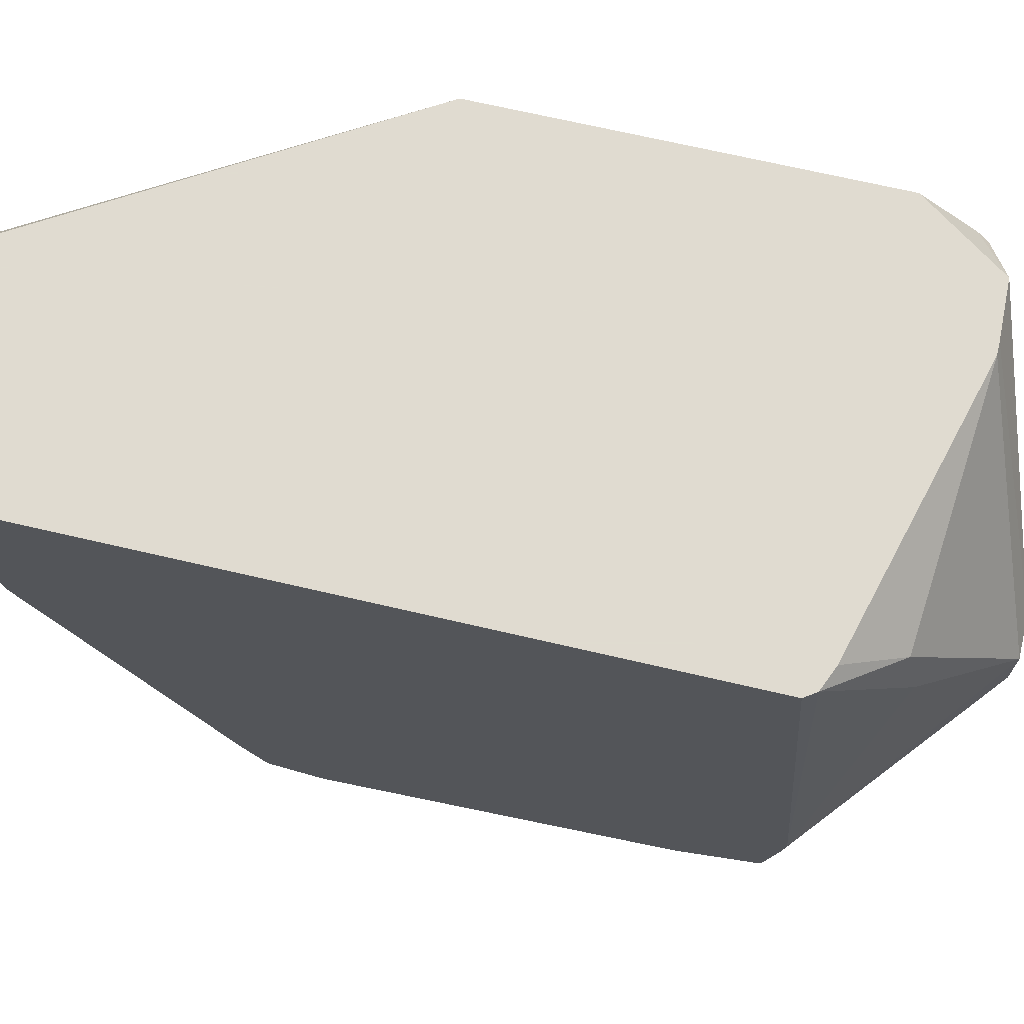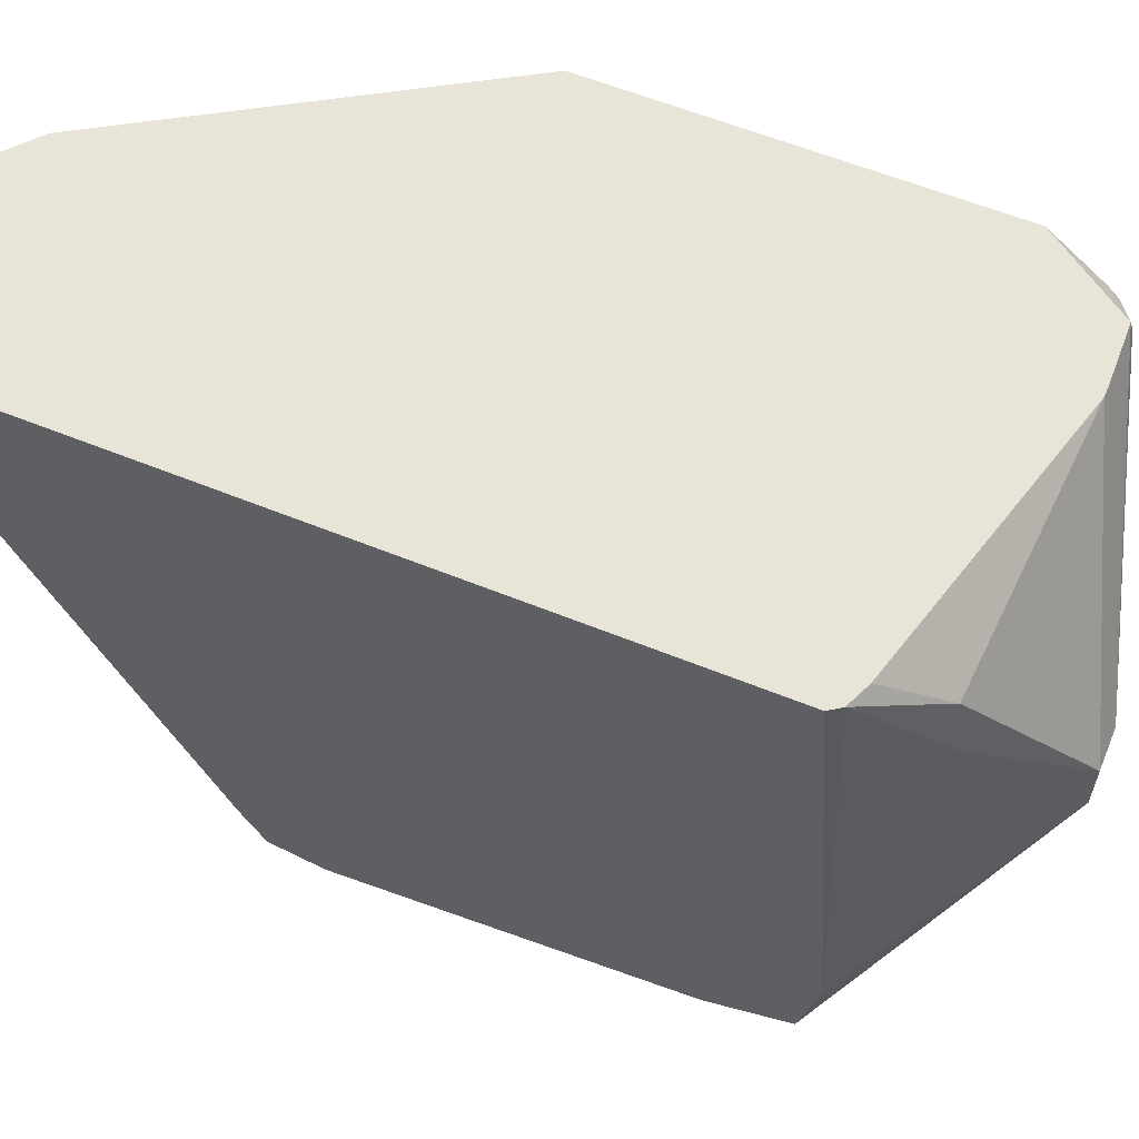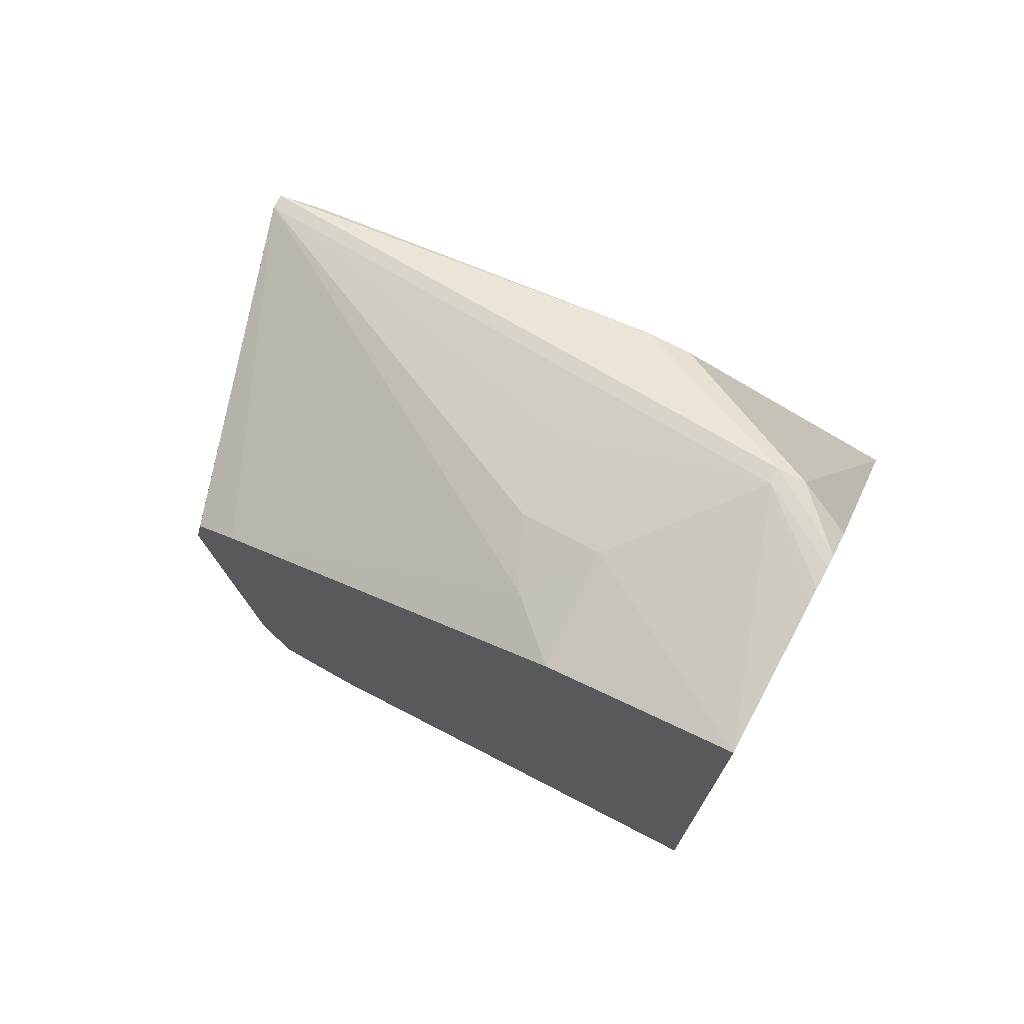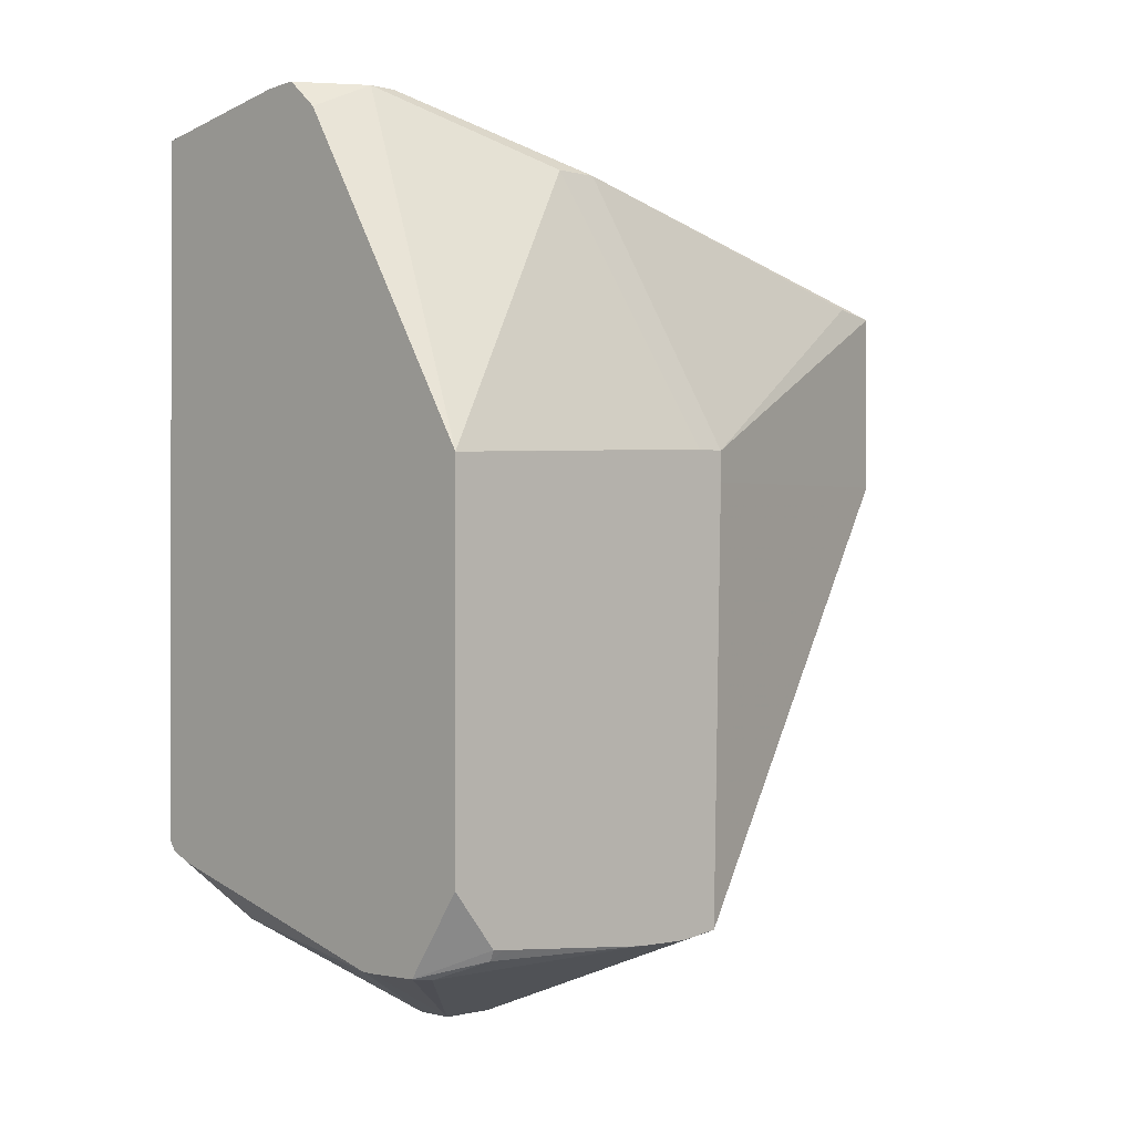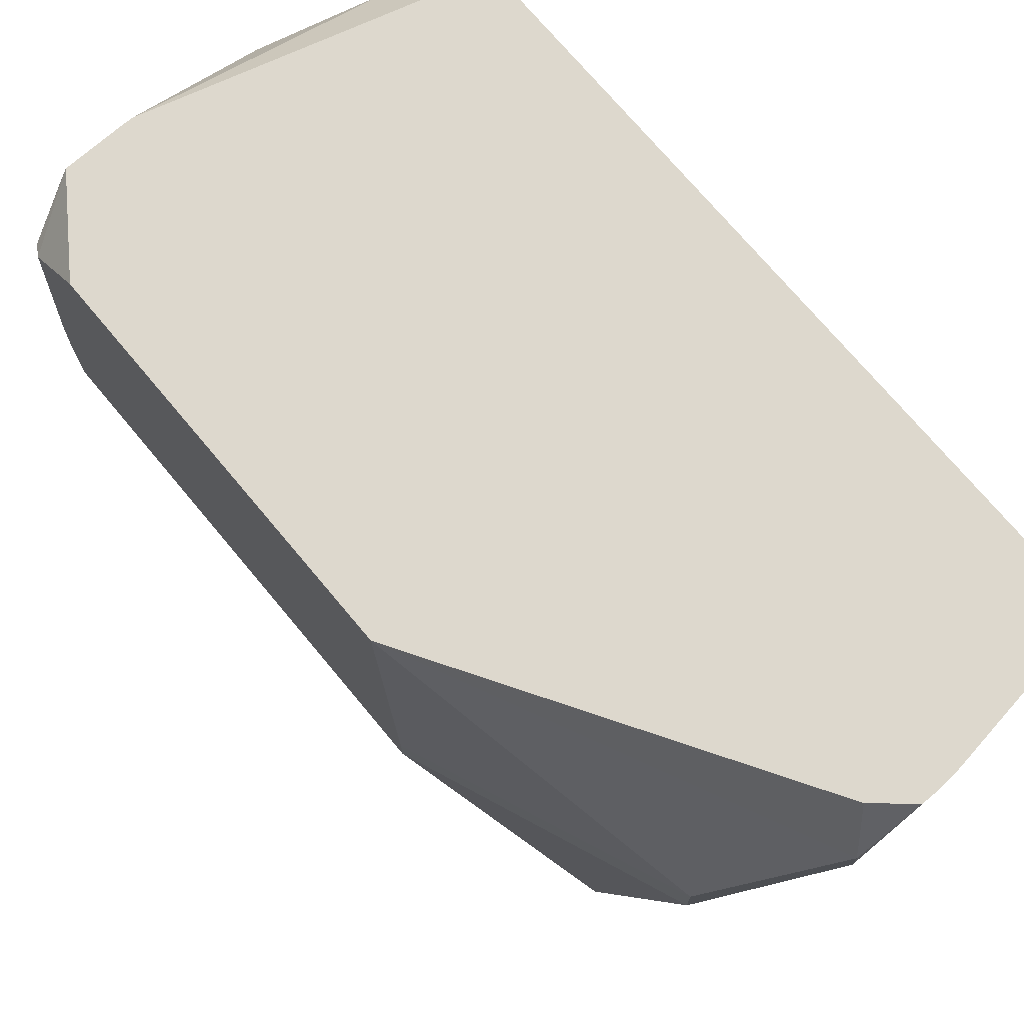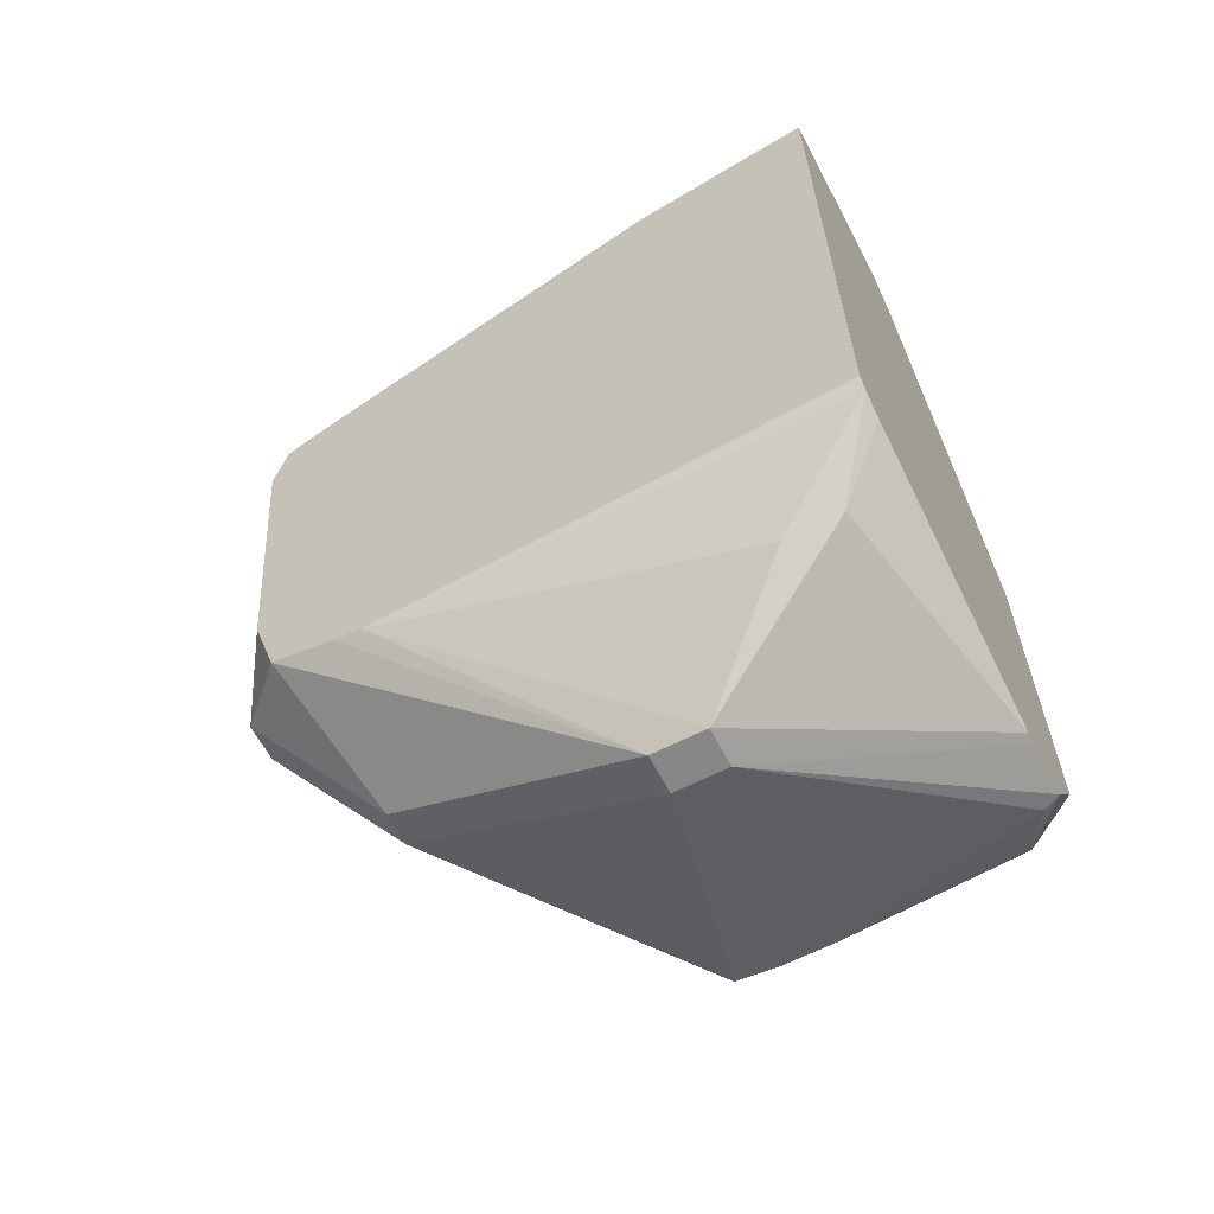
<metadata>
{"format":"obj","ext":"obj","renderer":"f3d","projection":"perspective","resolution":1024,"background":"white","views":[{"elev":69.8,"azim":-76.9,"up":"+Z"},{"elev":59.9,"azim":-67.4,"up":"+Z"},{"elev":73.5,"azim":-62.0,"up":"+Y"},{"elev":-0.8,"azim":46.3,"up":"+Y"},{"elev":72.2,"azim":140.2,"up":"+Z"},{"elev":-62.6,"azim":-62.6,"up":"+Y"}]}
</metadata>
<code>
v 17.59 0.4658 -17.91
v 17.94 0.4413 -18.26
v 17.94 0.4413 -18.44
v 17.51 0.4658 -17.91
v 17.81 0.2803 -17.91
v 18.54 -0.03008 -19.3
v 19.14 -1.895 -17.91
v 17.83 0.4413 -18.44
v 18.54 -0.03008 -19.59
v 18.5 -0.7127 -22.39
v 17.36 0.4571 -17.91
v 19.14 -1.79 -19.95
v 19.14 -2.069 -18.13
v 19.14 -1.79 -20.14
v 19.14 -4.386 -17.91
v 17.61 0.02418 -19.76
v 17.08 -0.01374 -19.74
v 17.03 0.1438 -19.19
v 16.28 0.2896 -17.91
v 17.27 0.4425 -17.91
v 18.41 -0.7127 -22.39
v 18.54 -0.6689 -22.08
v 18.5 -0.8323 -22.39
v 19.14 -2.864 -19.07
v 19.14 -1.99 -20.14
v 19.14 -4.763 -20.07
v 18.76 -4.929 -17.91
v 19.14 -4.749 -18.2
v 16.63 -0.04641 -19.54
v 16.28 -0.01024 -19.16
v 16.28 0.1694 -18.42
v 16.28 -4.306 -17.91
v 18.41 -0.8323 -22.39
v 18.39 -1.801 -22.39
v 16.28 -1.601 -21.9
v 16.28 -1.239 -21.82
v 16.28 -1.091 -21.54
v 18.5 -1.929 -22.39
v 19.14 -4.82 -20.07
v 18.39 -4.939 -17.91
v 17.46 -5.494 -19.3
v 18.81 -4.942 -18.03
v 19.1 -4.82 -18.22
v 19.14 -4.757 -18.29
v 16.28 -4.539 -20.92
v 16.33 -4.381 -17.91
v 18.39 -1.929 -22.39
v 16.64 -4.292 -21.88
v 16.28 -3.893 -21.68
v 17.44 -4.848 -21.27
v 16.88 -4.292 -21.88
v 19.14 -4.832 -19.98
v 17.46 -5.494 -19.65
v 18.31 -4.939 -17.91
v 17.2 -5.494 -19.3
v 19.14 -4.857 -19.79
v 19.14 -4.854 -19.44
v 19.14 -4.853 -19.41
v 16.28 -4.513 -21.1
v 17.2 -5.494 -19.65
v 16.68 -4.897 -18.61
v 16.49 -4.447 -17.91
v 16.72 -4.816 -18.25
v 17.22 -4.848 -21.27
v 16.28 -4.428 -21.51
f 1 2 3
f 1 3 8
f 1 8 4
f 1 4 11
f 1 11 20
f 1 20 19
f 1 19 32
f 1 32 46
f 1 46 62
f 1 62 54
f 1 54 40
f 1 40 27
f 1 27 15
f 1 15 7
f 1 7 5
f 1 5 2
f 2 6 9
f 2 9 3
f 2 5 7
f 2 7 6
f 3 9 10
f 3 10 21
f 3 21 8
f 4 8 11
f 6 7 12
f 6 12 14
f 6 14 9
f 7 13 14
f 7 14 12
f 7 15 28
f 7 28 44
f 7 44 58
f 7 58 57
f 7 57 56
f 7 56 52
f 7 52 39
f 7 39 26
f 7 26 24
f 7 24 13
f 8 16 17
f 8 17 18
f 8 18 19
f 8 19 20
f 8 20 11
f 8 21 16
f 9 22 10
f 9 14 22
f 10 22 14
f 10 14 25
f 10 25 23
f 10 23 33
f 10 33 21
f 13 24 14
f 14 24 26
f 14 26 39
f 14 39 25
f 15 27 28
f 16 21 17
f 17 29 18
f 17 21 29
f 18 29 30
f 18 30 31
f 18 31 19
f 19 31 30
f 19 30 37
f 19 37 36
f 19 36 35
f 19 35 49
f 19 49 65
f 19 65 59
f 19 59 45
f 19 45 32
f 21 33 47
f 21 47 34
f 21 34 35
f 21 35 36
f 21 36 37
f 21 37 29
f 23 25 38
f 23 38 47
f 23 47 33
f 25 39 38
f 27 40 41
f 27 41 42
f 27 42 43
f 27 43 28
f 28 43 44
f 29 37 30
f 32 45 46
f 34 47 35
f 35 47 48
f 35 48 49
f 38 39 50
f 38 50 51
f 38 51 48
f 38 48 47
f 39 52 53
f 39 53 50
f 40 54 55
f 40 55 41
f 41 55 60
f 41 60 53
f 41 53 56
f 41 56 57
f 41 57 42
f 42 57 58
f 42 58 43
f 43 58 44
f 45 59 60
f 45 60 55
f 45 55 61
f 45 61 46
f 46 61 63
f 46 63 62
f 48 51 50
f 48 50 64
f 48 64 65
f 48 65 49
f 50 53 60
f 50 60 64
f 52 56 53
f 54 63 55
f 54 62 63
f 55 63 61
f 59 65 60
f 60 65 64

</code>
